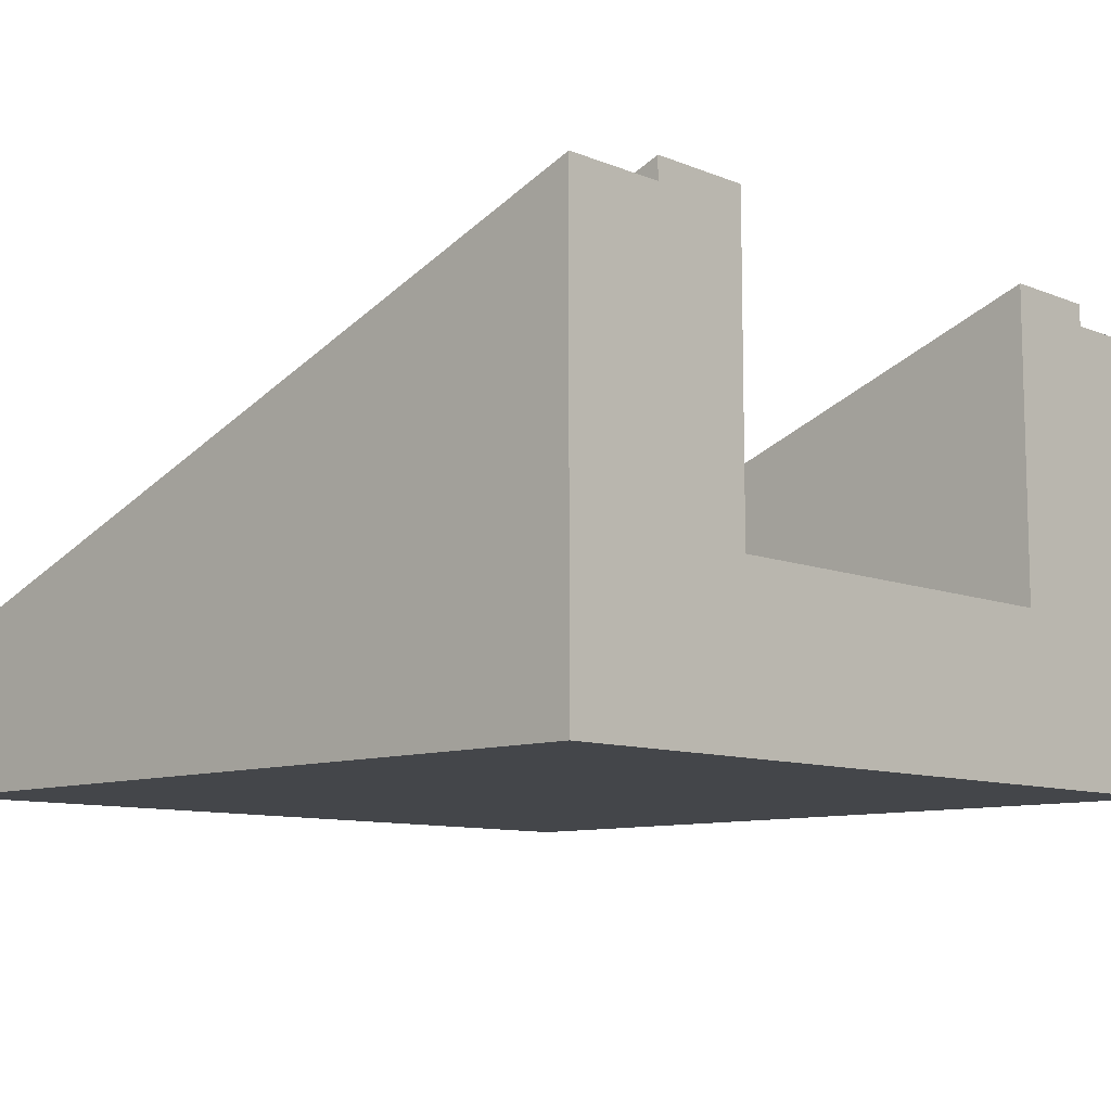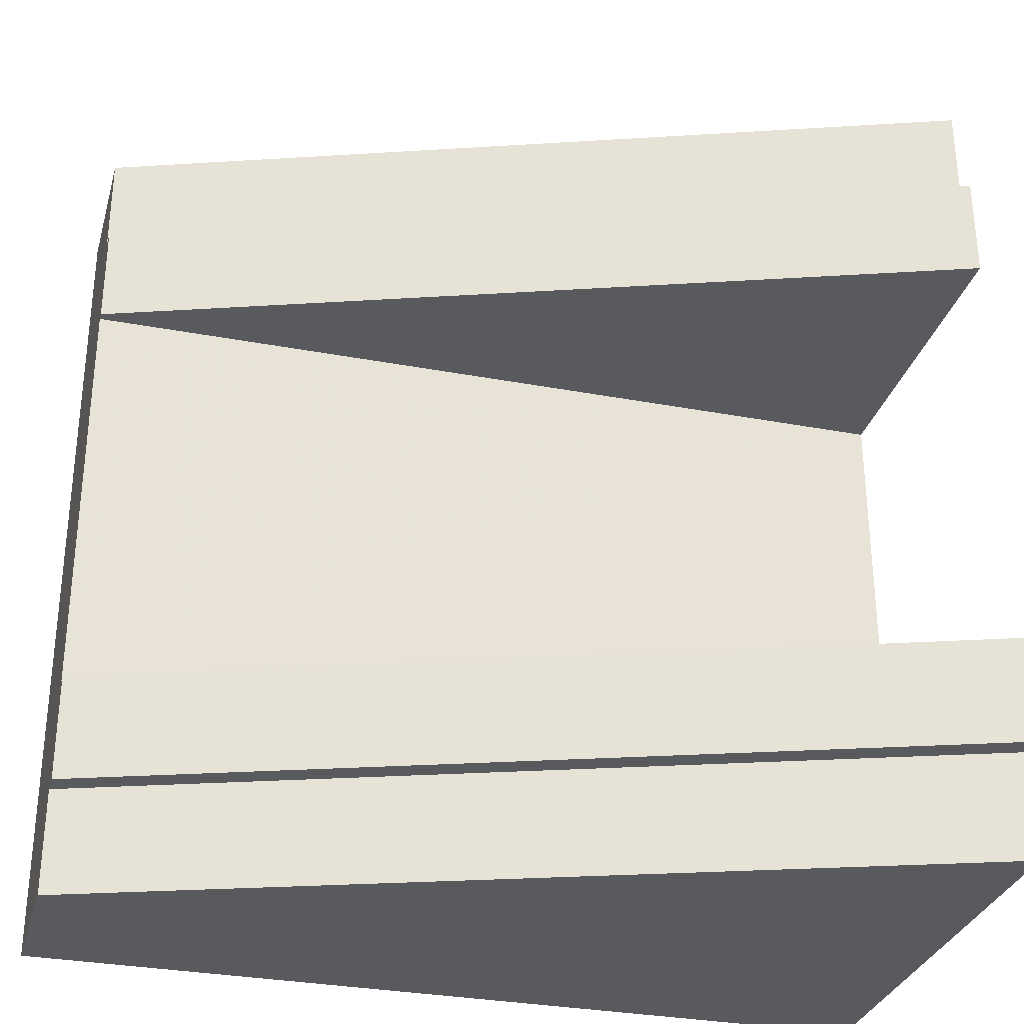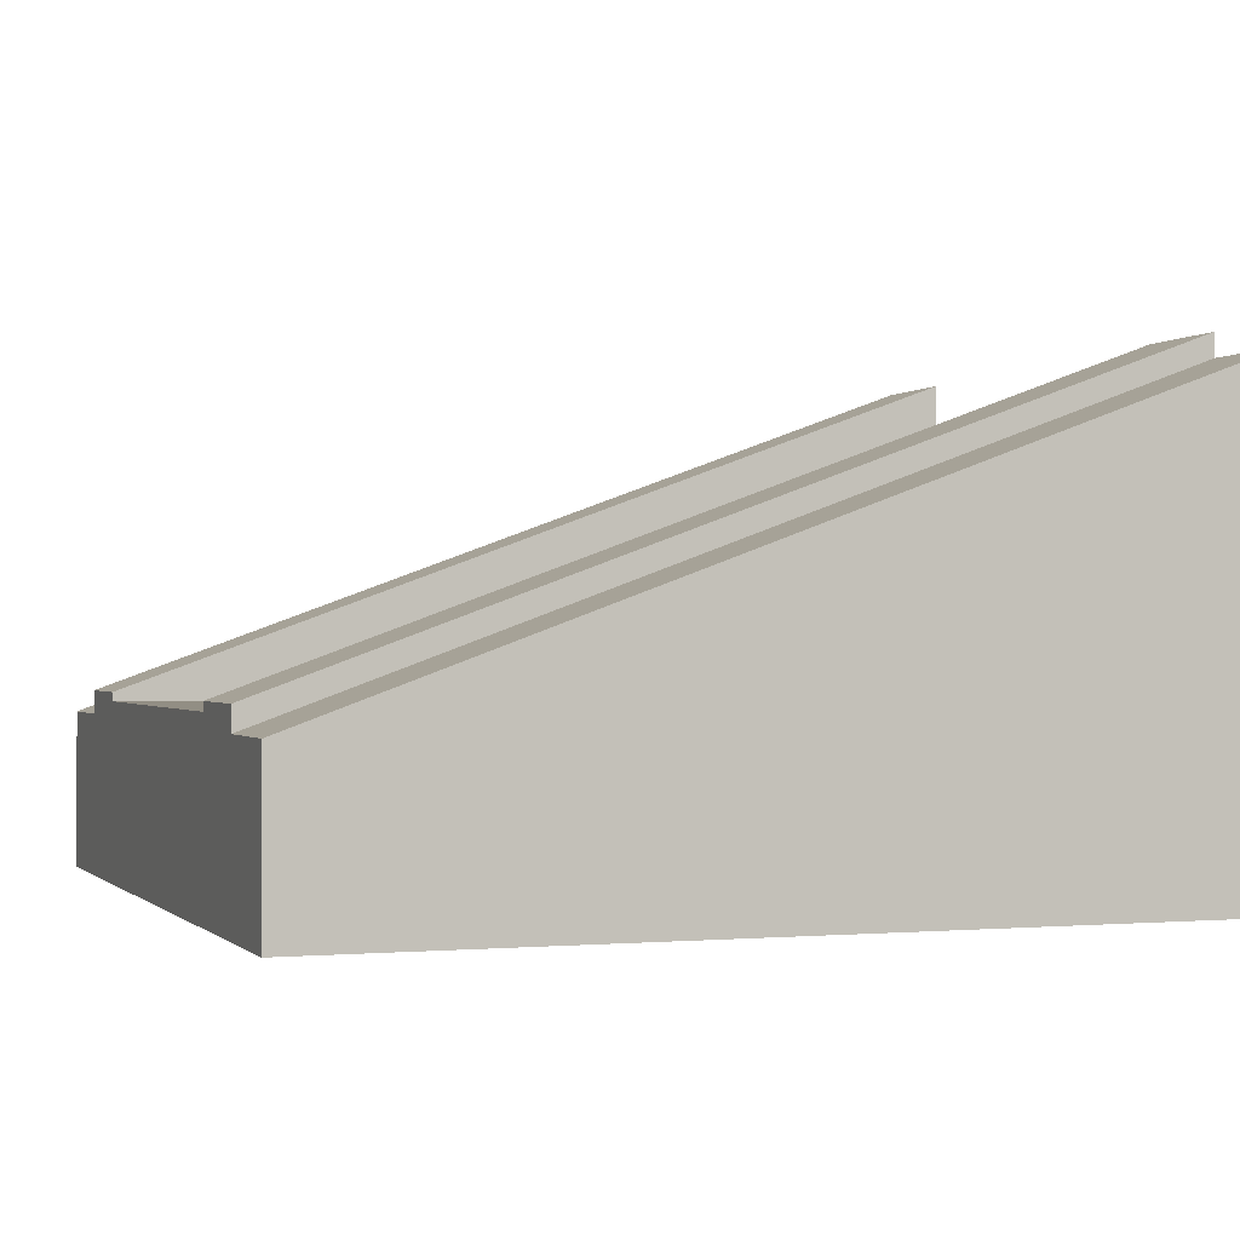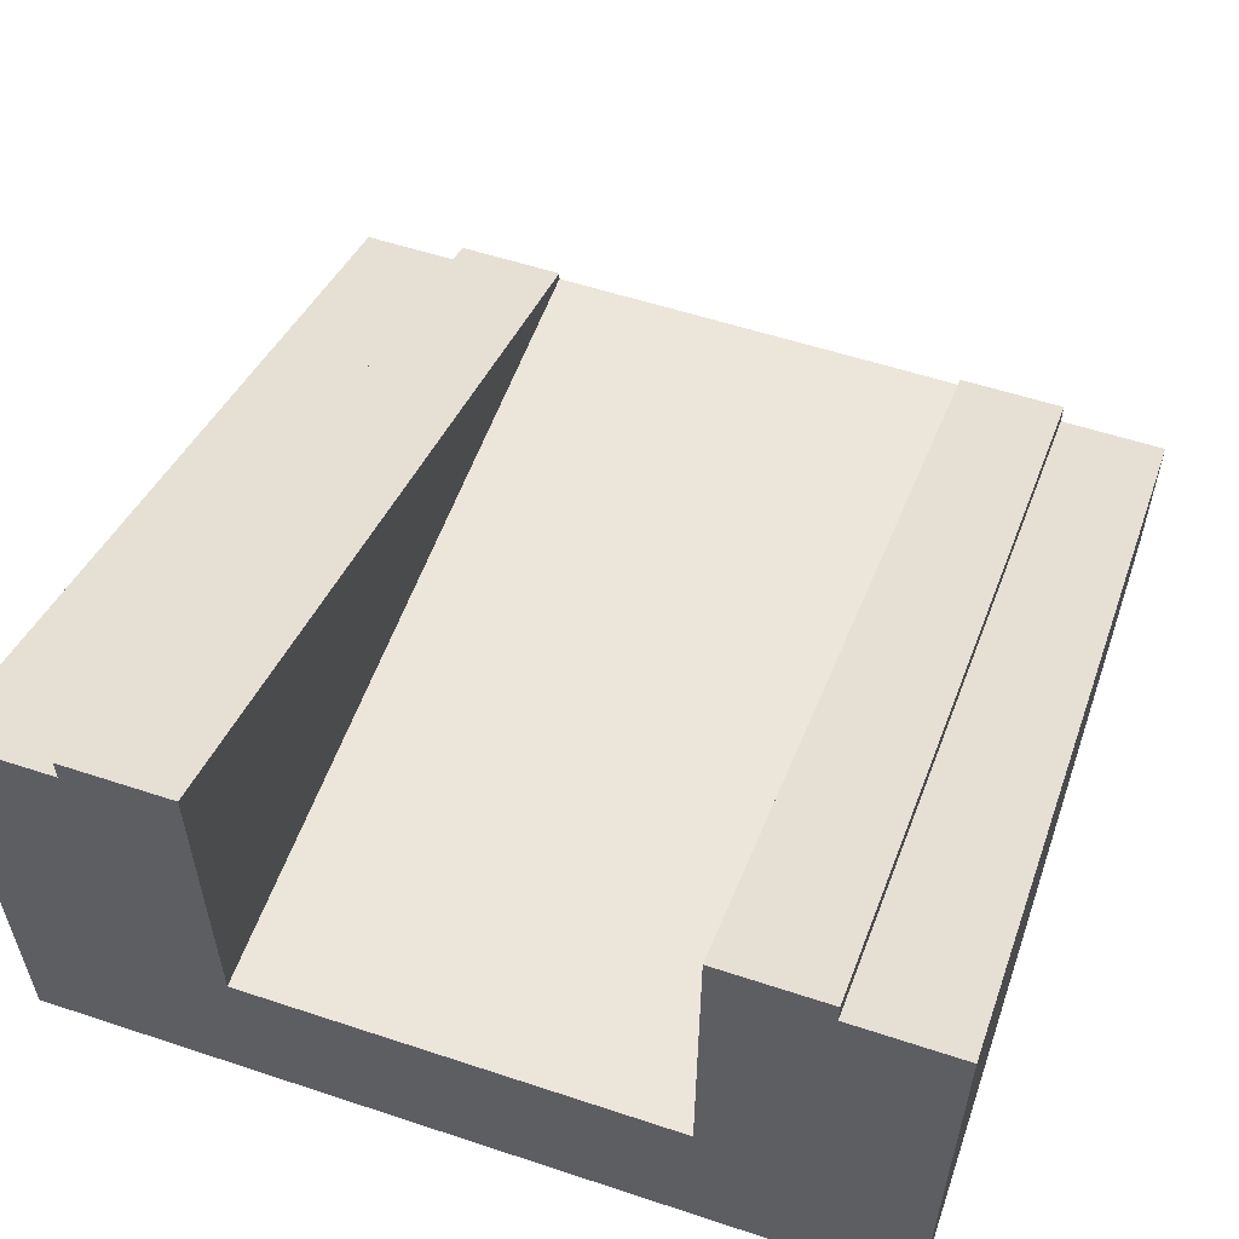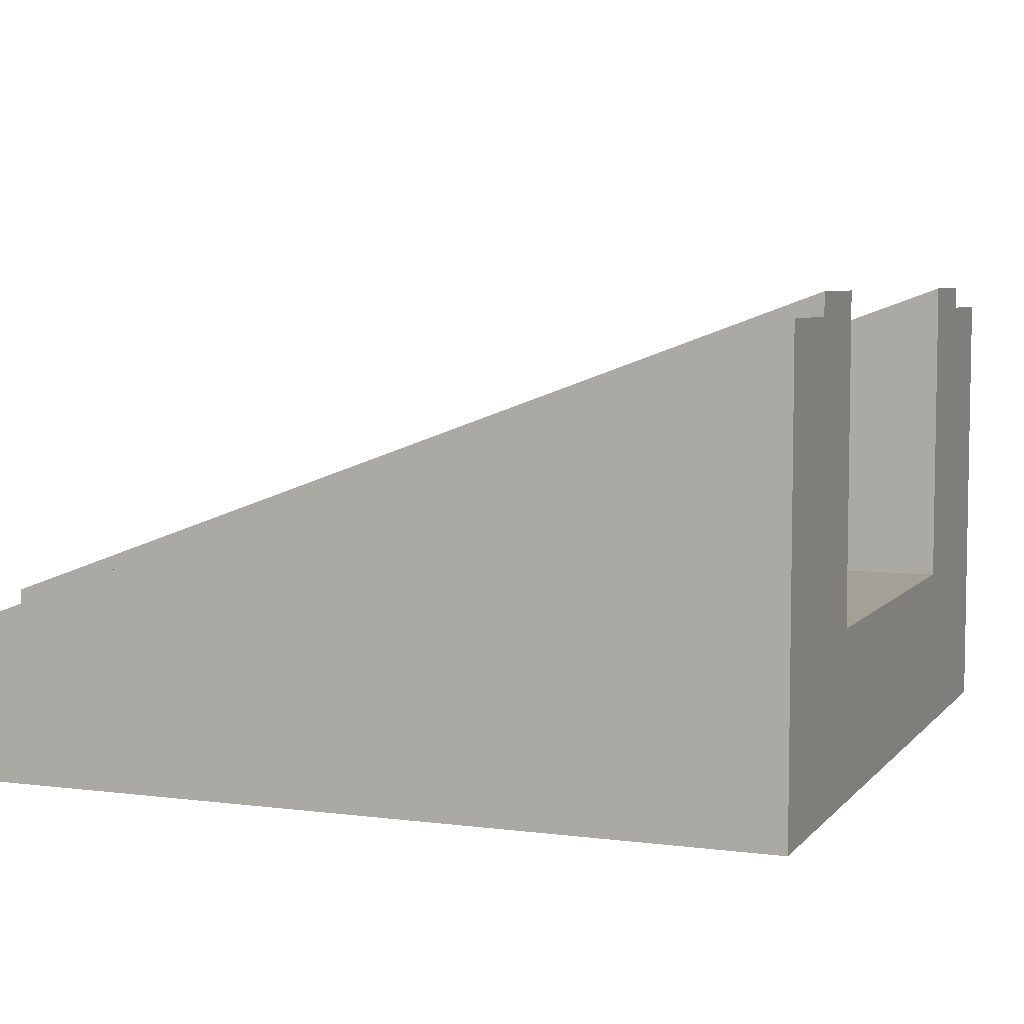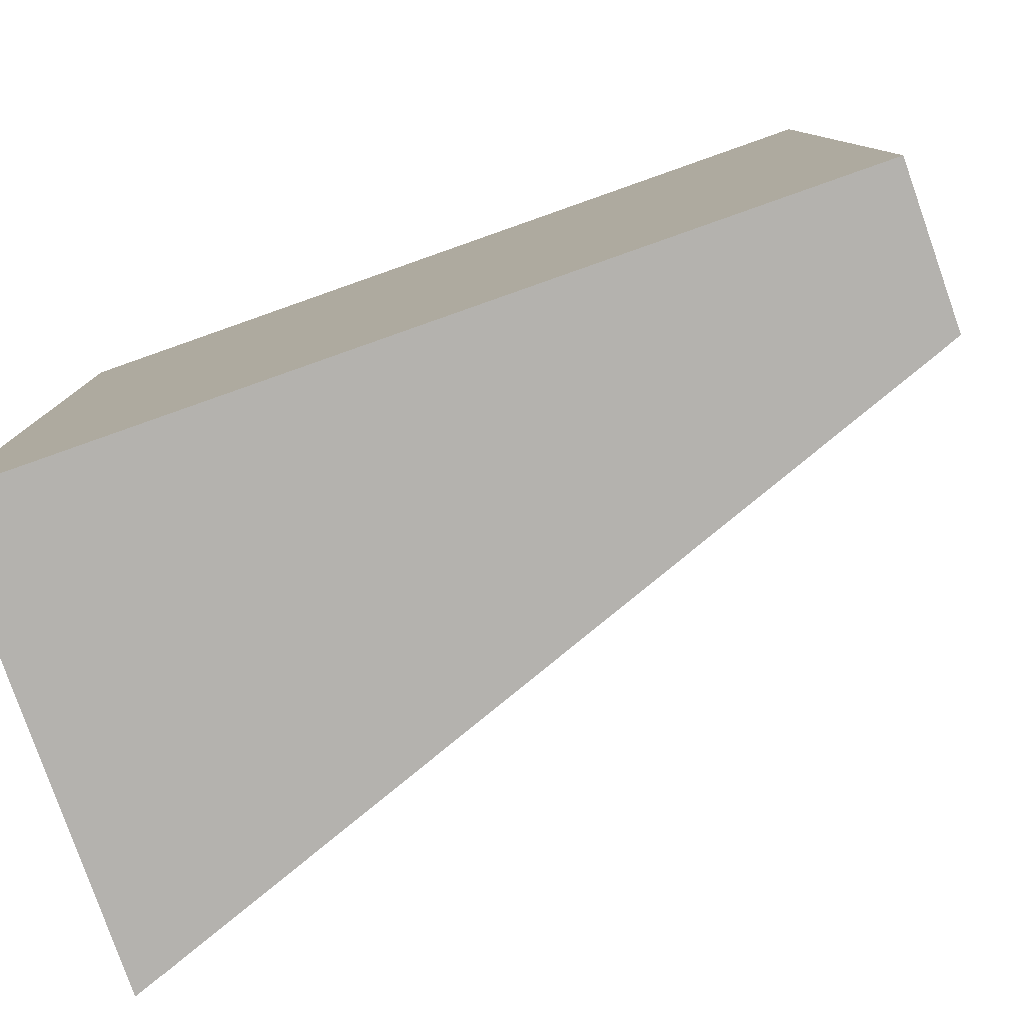
<metadata>
{"format":"obj","ext":"obj","renderer":"f3d","projection":"perspective","resolution":1024,"background":"white","views":[{"elev":-9.7,"azim":-136.0,"up":"+Y"},{"elev":-31.3,"azim":164.9,"up":"+Z"},{"elev":-0.5,"azim":160.1,"up":"+Y"},{"elev":56.3,"azim":-70.9,"up":"+Y"},{"elev":5.9,"azim":-158.6,"up":"+Y"},{"elev":-79.8,"azim":19.4,"up":"+Z"}]}
</metadata>
<code>
o Mesh1_Group1_Model.137
v 0 0 -2.625
v 0 0 -0.375
v 0 1.65 -0.375
v 0 1.73 -0.375
v 0 1.73 -0.75
v 0 0.6 -0.75
v 0 0.3 -0.75
v 0 0.3 -2.25
v 0 0.6 -2.25
v 0 1.73 -2.25
v 0 1.73 -2.625
v 0 1.65 -2.625
v 3 0 -0
v 0 0 -0
v 0 0 -3
v 3 0 -3
v 3 0 -2.625
v 3 0 -0.375
v 3 0.55 0
v 0 1.65 0
v 3 0.55 -0.375
v 3 0.55 -2.625
v 3 0.63 -2.625
v 3 0.63 -2.25
v 3 0.6 -2.25
v 3 0.3 -2.25
v 3 0.3 -0.75
v 3 0.6 -0.75
v 3 0.63 -0.75
v 3 0.63 -0.375
v 3 0.55 -3
v 0 1.65 -3
f 1 2 7
f 27 28 21 18
f 18 17 26
f 11 23 22 12
f 24 23 11 10
f 10 9 25 24
f 5 29 28 6
f 5 4 30 29
f 4 3 21 30
f 9 12 1
f 12 10 11
f 2 6 7
f 12 9 10
f 3 5 6
f 8 9 1
f 3 4 5
f 7 8 1
f 2 3 6
f 21 28 29 30
f 17 22 25 26
f 23 24 25 22
f 26 27 18
f 13 18 21 19
f 31 32 12 22
f 16 15 32 31
f 15 1 12 32
f 19 21 3 20
f 20 3 2 14
f 17 1 15 16
f 2 1 17 18
f 13 19 20 14
f 31 22 17 16
f 13 14 2 18
f 6 28 25 9
f 25 28 27 26
f 6 9 8 7

</code>
